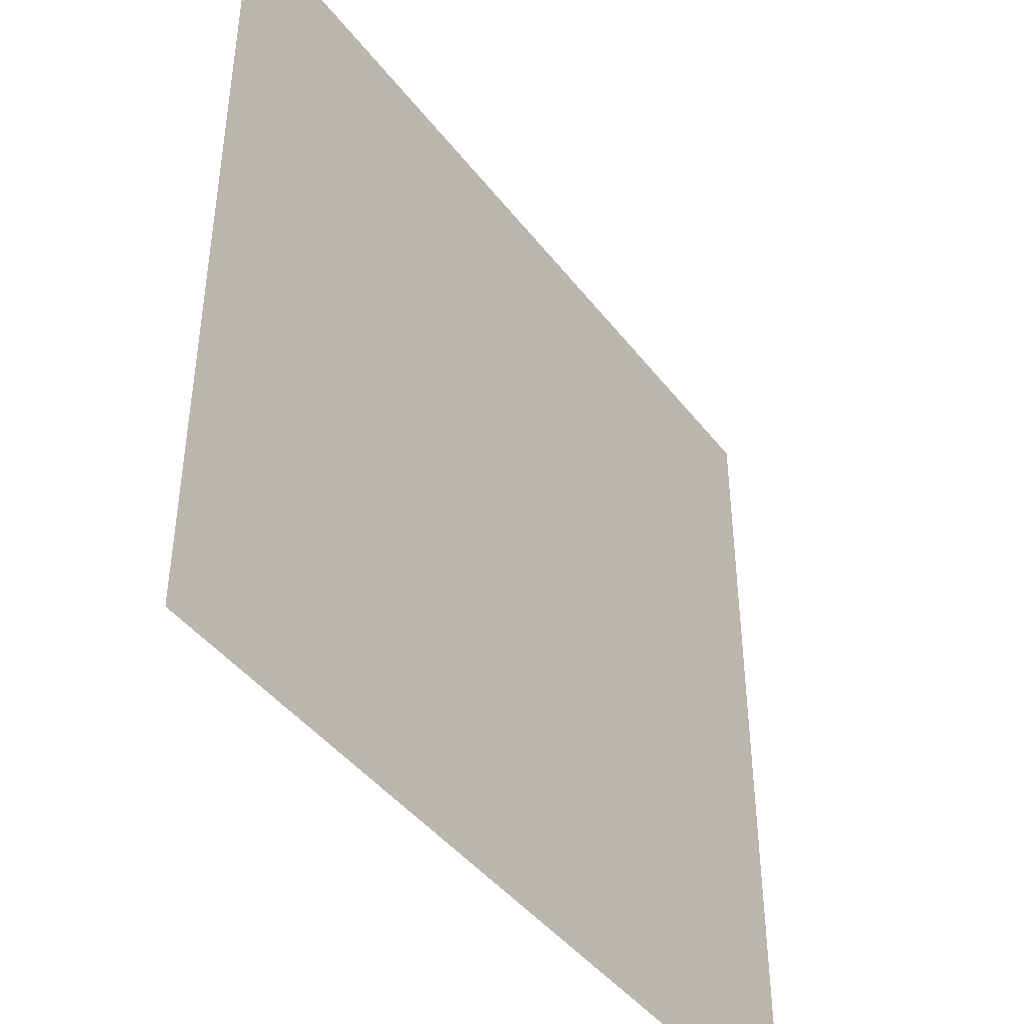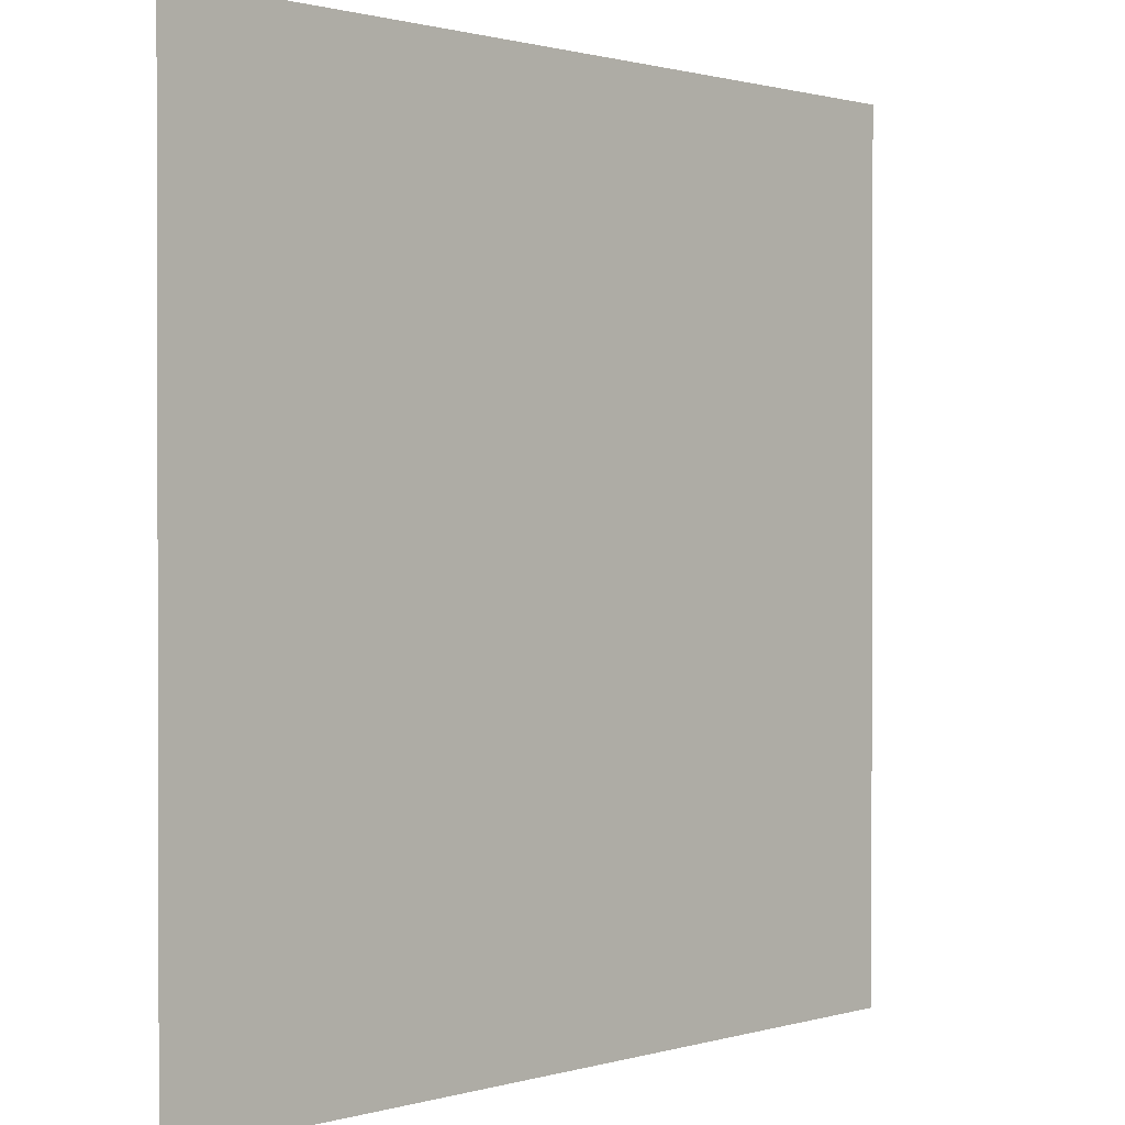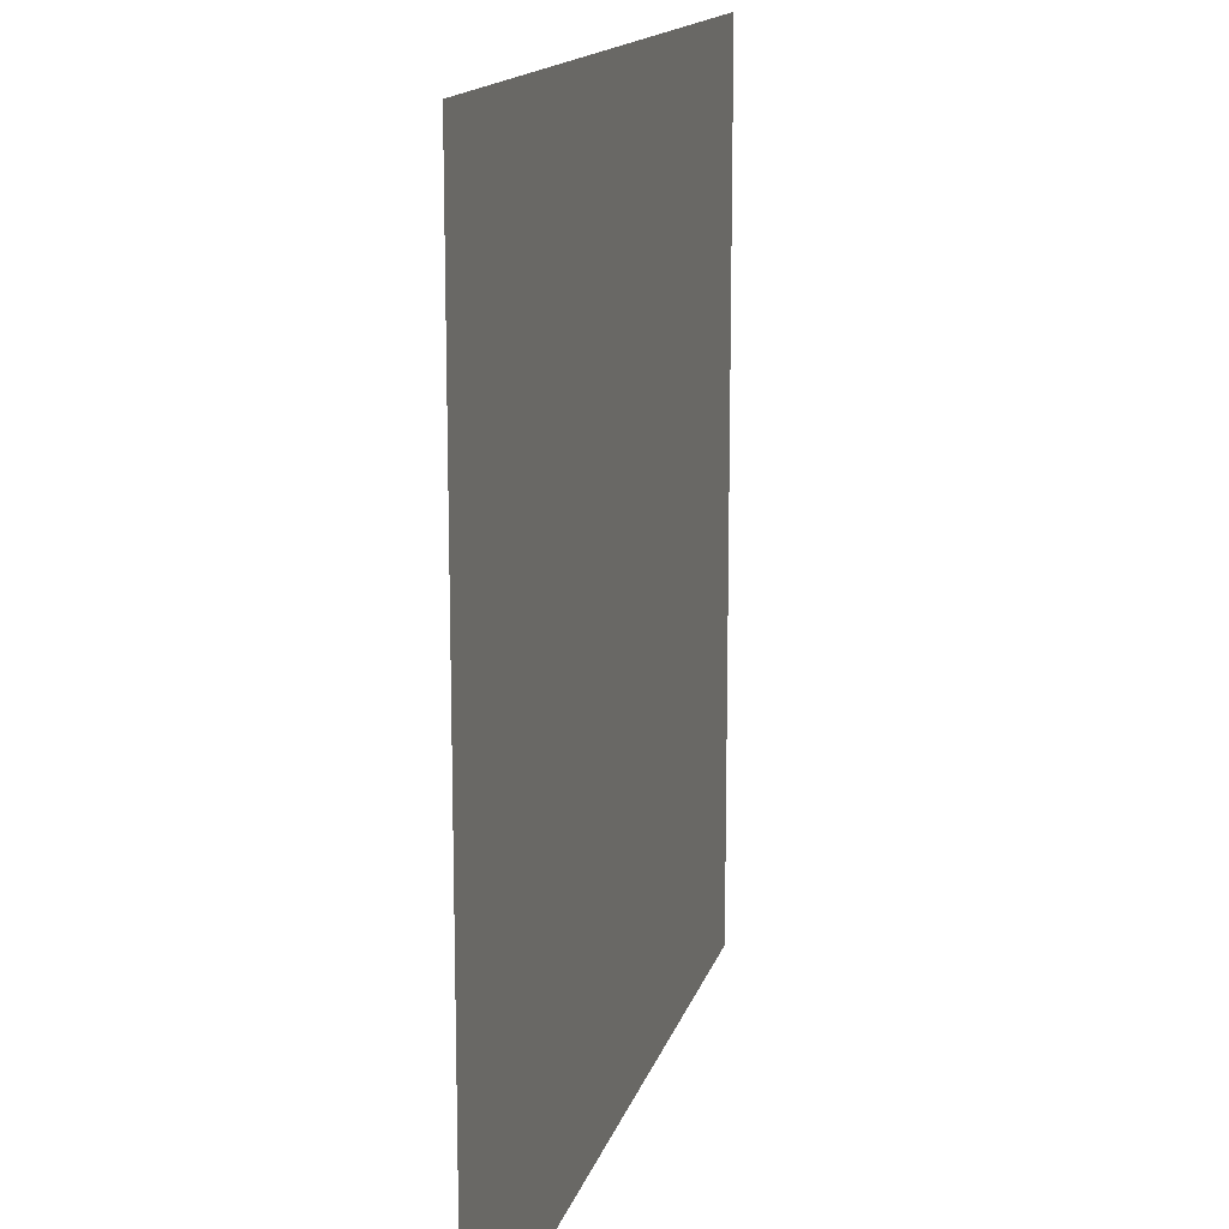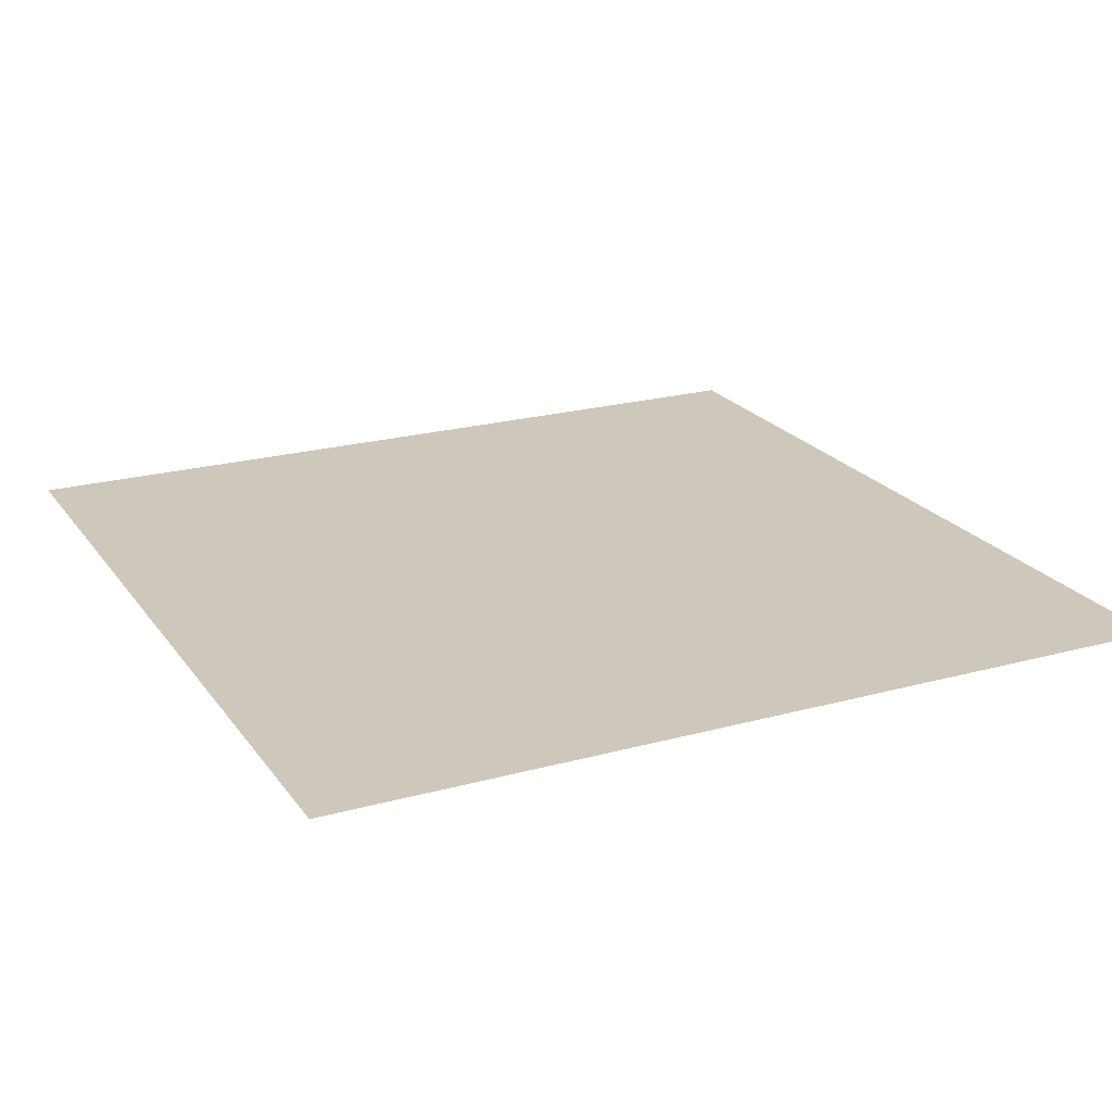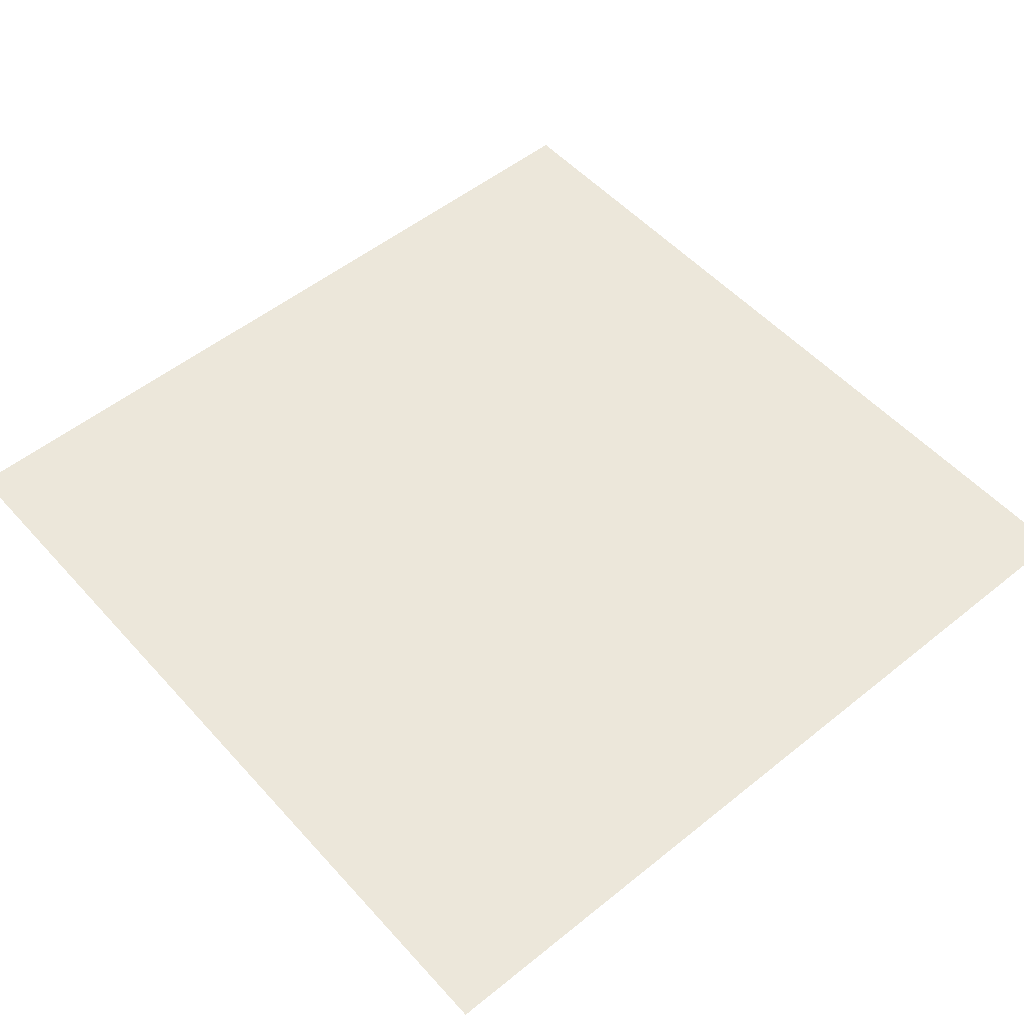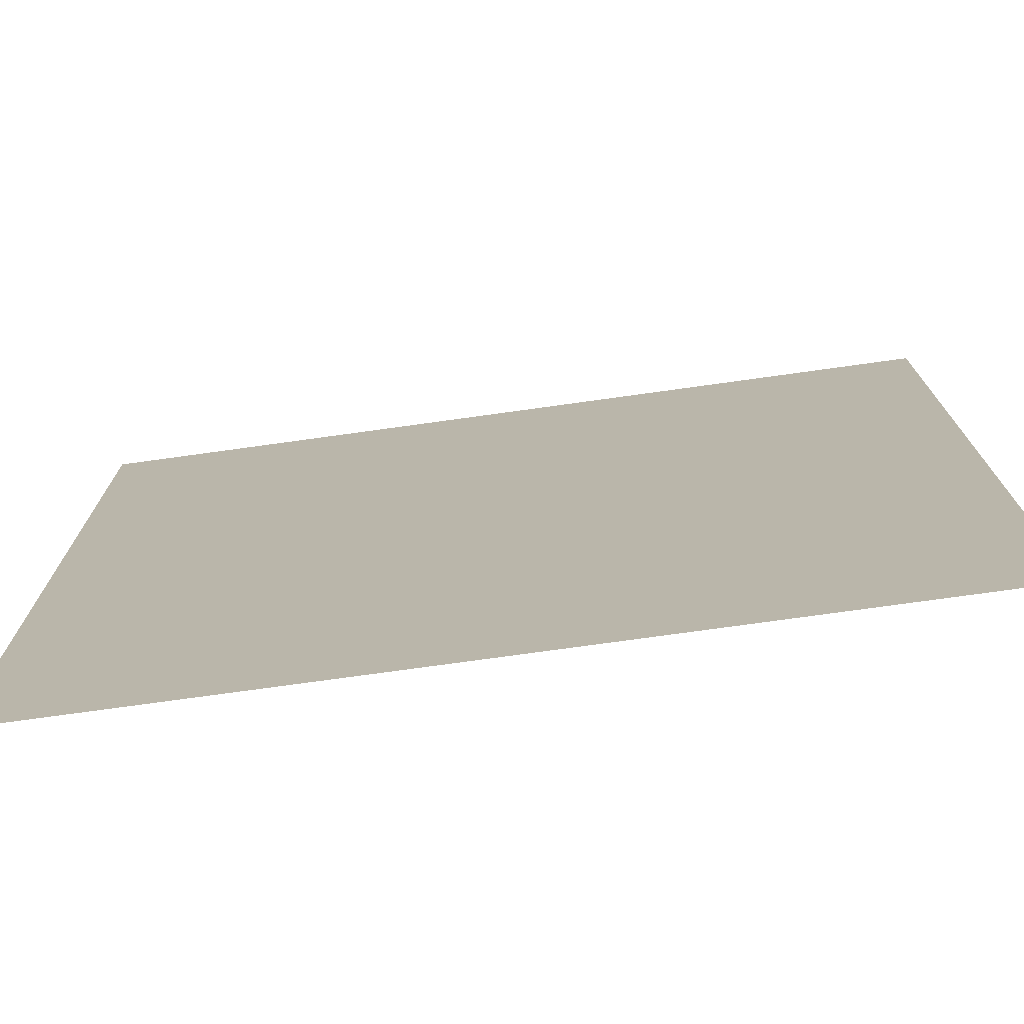
<metadata>
{"format":"obj","ext":"obj","renderer":"f3d","projection":"perspective","resolution":1024,"background":"white","views":[{"elev":-43.7,"azim":124.7,"up":"+Z"},{"elev":0.9,"azim":-46.7,"up":"+Z"},{"elev":14.7,"azim":-76.1,"up":"+Z"},{"elev":21.8,"azim":154.2,"up":"+Y"},{"elev":52.8,"azim":-40.8,"up":"+Y"},{"elev":-75.3,"azim":-172.1,"up":"+Z"}]}
</metadata>
<code>
o 平面
v 900 0 -900
v -900 0 -900
v 900 0 900
v -900 0 900
f 2 3 1
f 2 4 3

</code>
